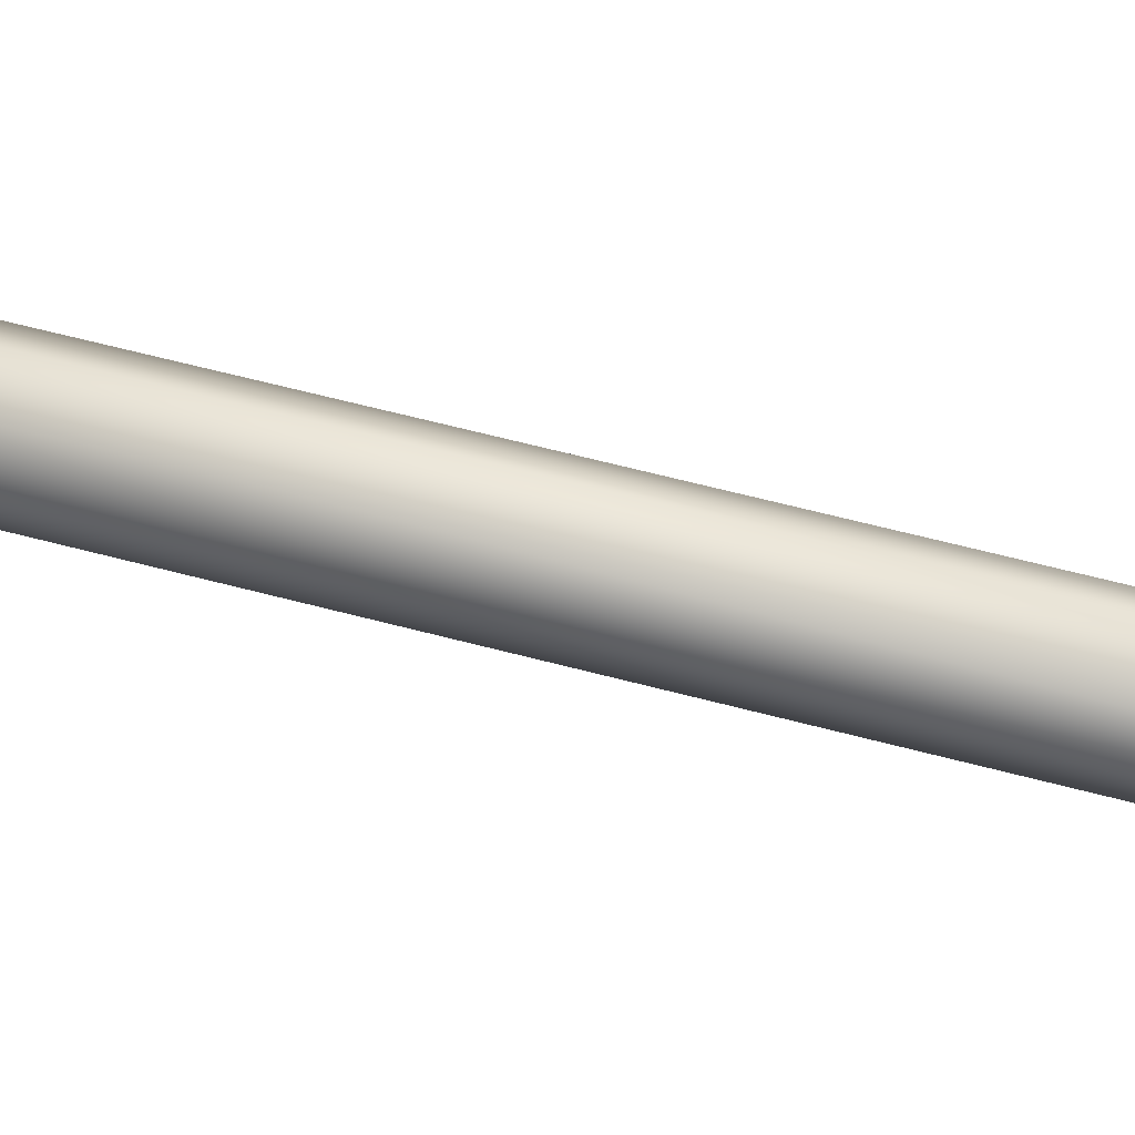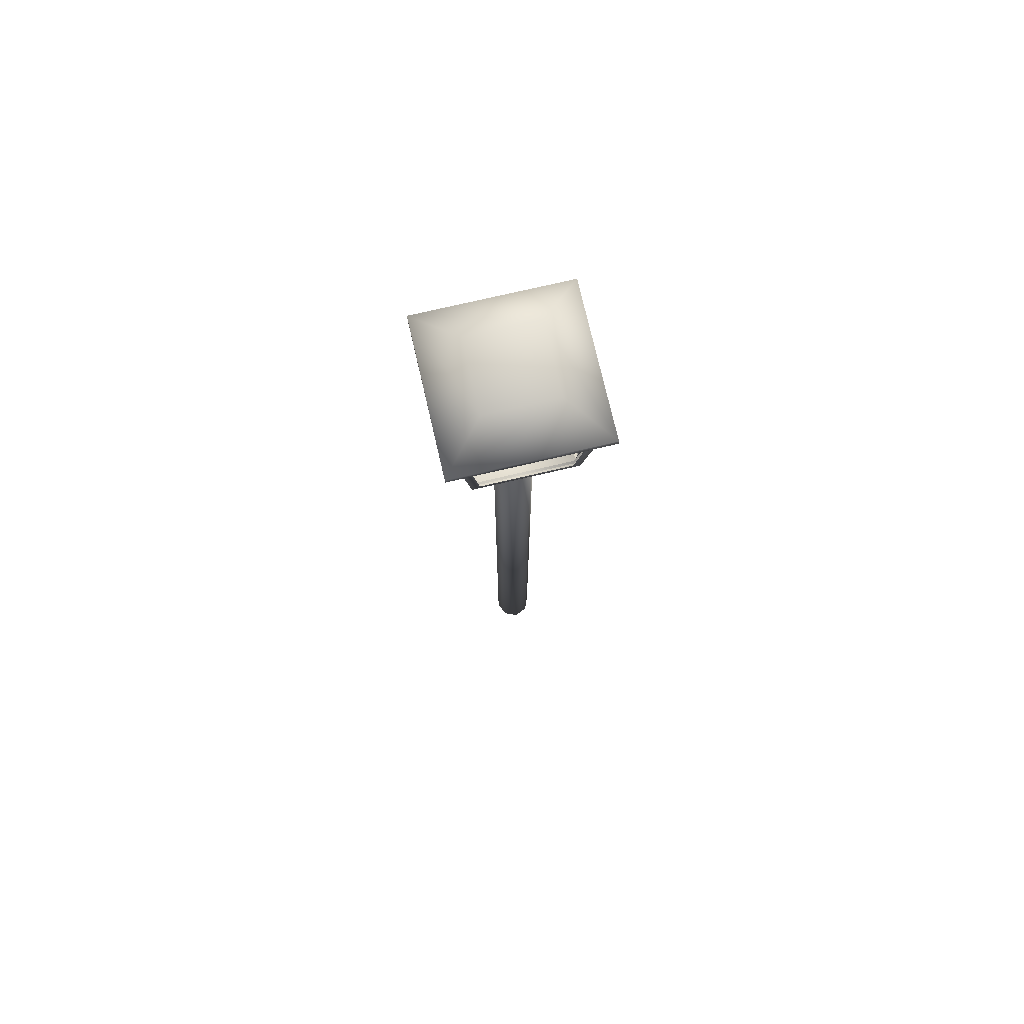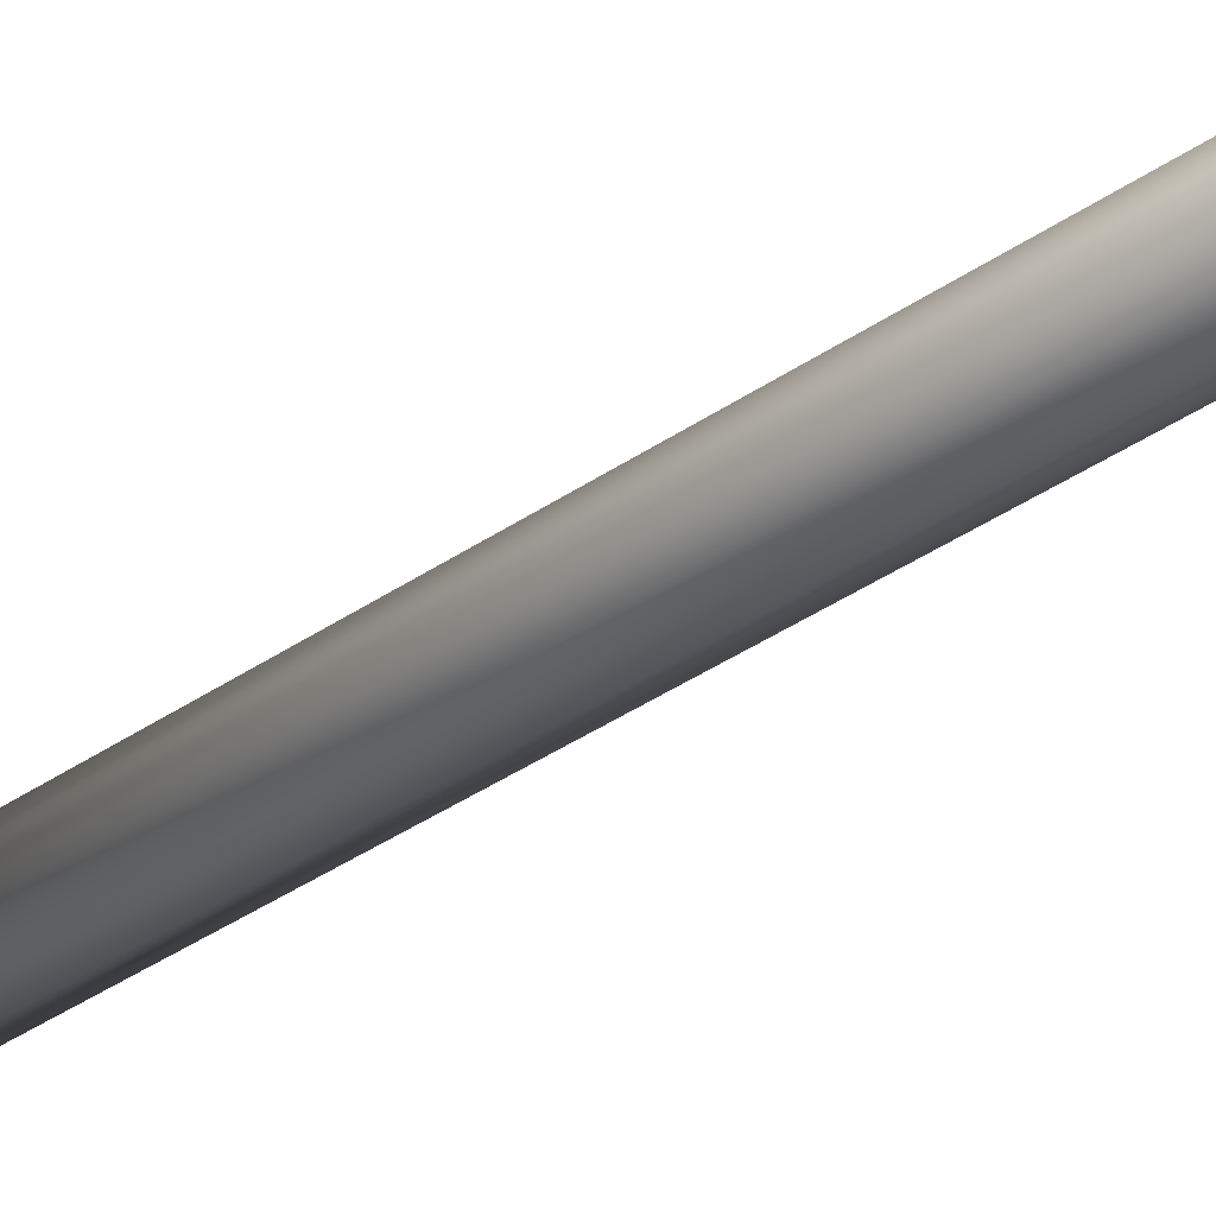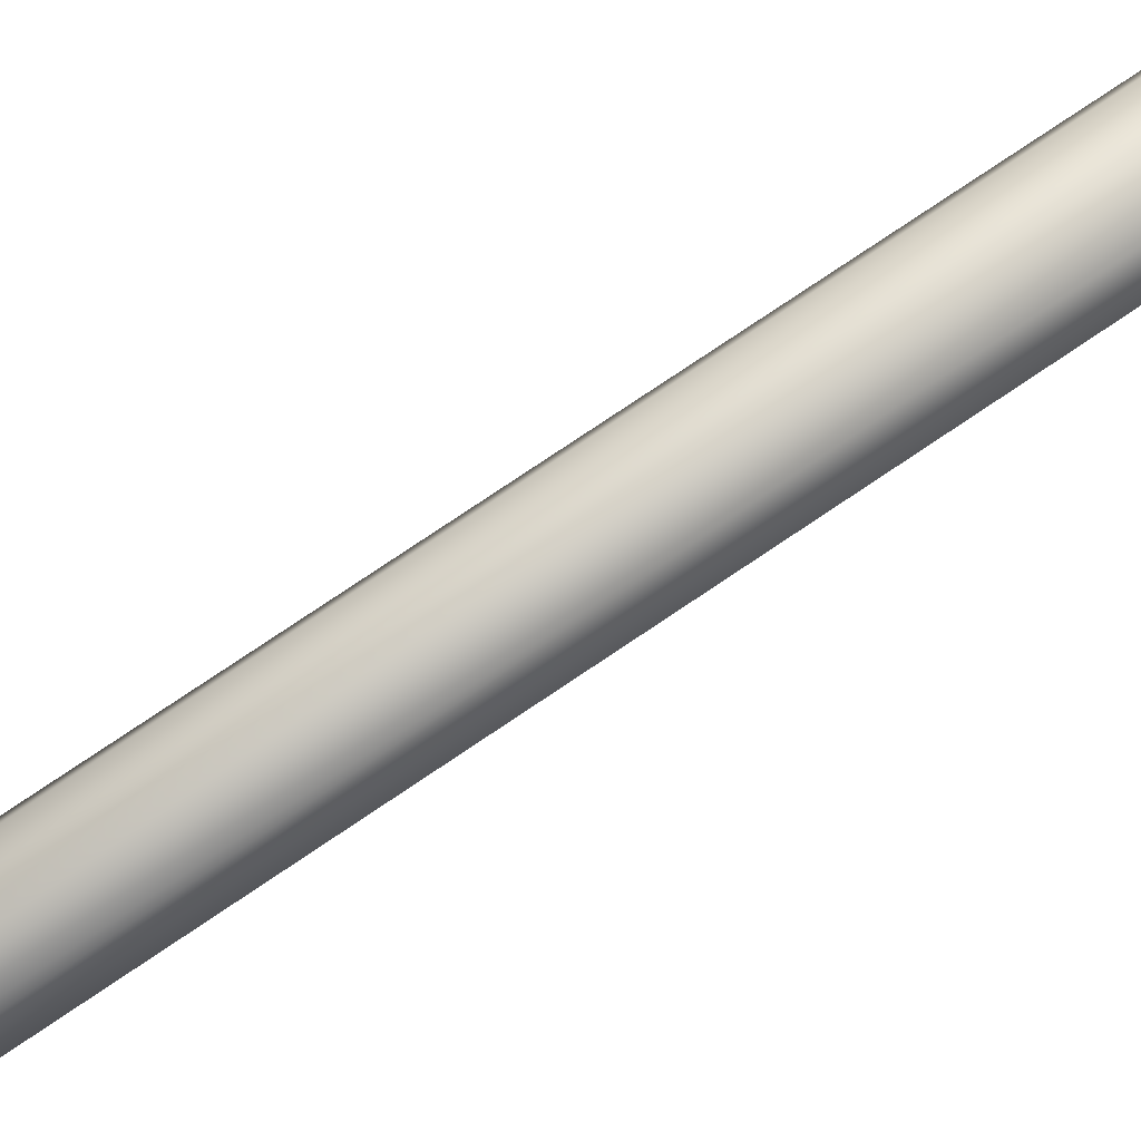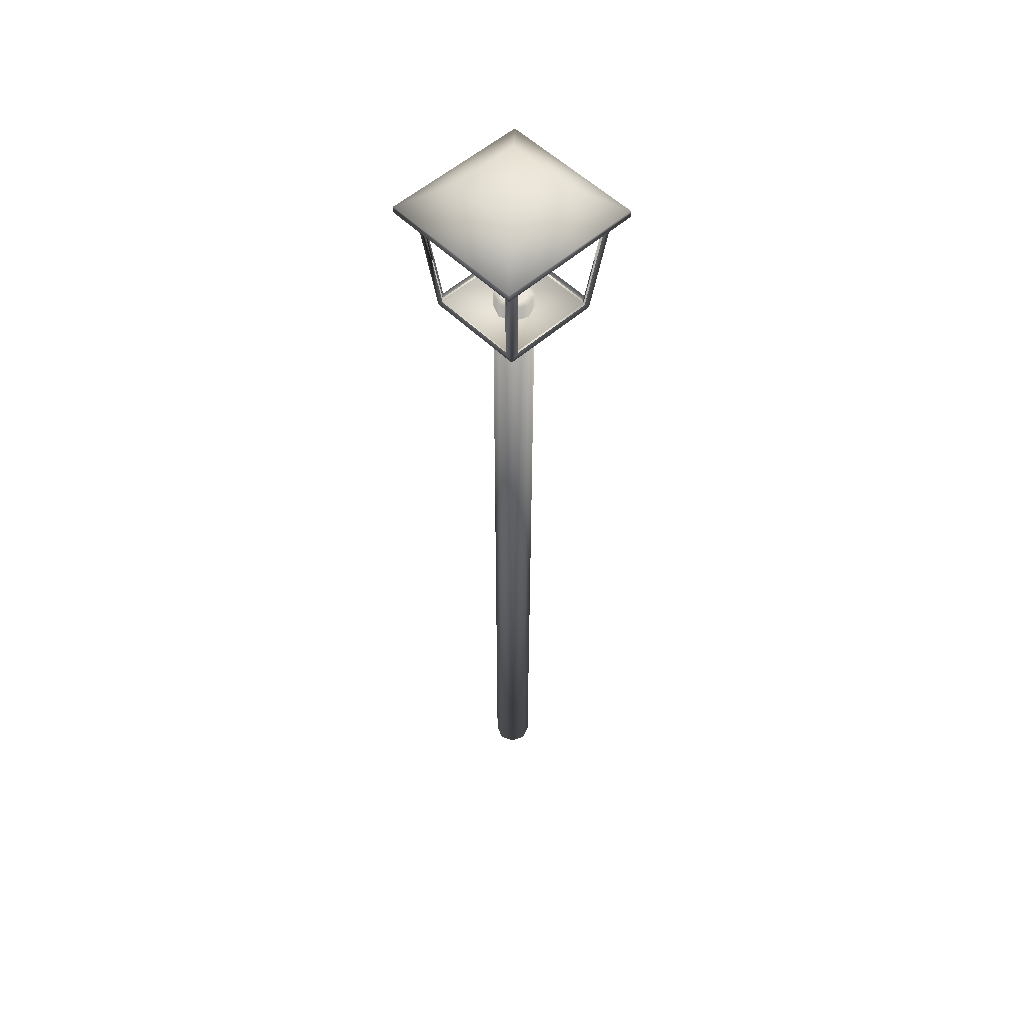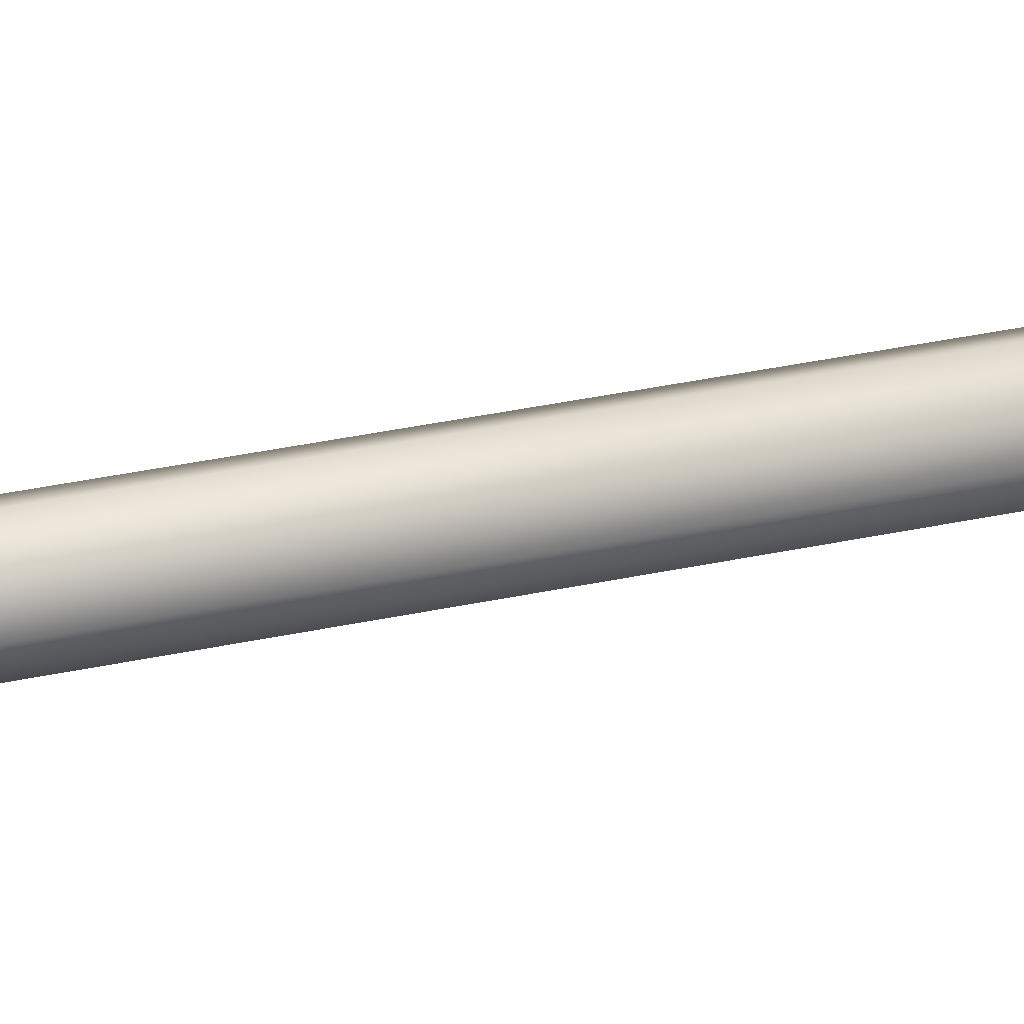
<metadata>
{"format":"obj","ext":"obj","renderer":"f3d","projection":"perspective","resolution":1024,"background":"white","views":[{"elev":41.7,"azim":109.8,"up":"+Z"},{"elev":75.6,"azim":-13.1,"up":"+Y"},{"elev":-30.2,"azim":-42.8,"up":"+Z"},{"elev":69.3,"azim":-125.1,"up":"+Z"},{"elev":53.8,"azim":-133.6,"up":"+Y"},{"elev":33.2,"azim":73.3,"up":"+Z"}]}
</metadata>
<code>
o Cube_Cube
v 1.917 52.92 -0.8062
v 4.072 51.35 -2.965
v -4.061 51.35 -2.965
v -1.906 52.92 -0.8062
v 1.917 52.91 3.017
v 4.072 51.33 5.169
v -4.061 51.33 5.169
v -1.906 52.91 3.017
v -4.061 50.94 5.168
v 4.072 50.94 5.168
v -4.061 50.96 -2.965
v 4.072 50.96 -2.965
f 1 2 3 4
f 5 8 7 6
f 1 5 6 2
f 3 7 8 4
f 5 1 4 8
f 7 3 11 9
f 2 6 10 12
f 6 7 9 10
f 3 2 12 11
f 12 10 9 11
o Cylinder_None
v 0.804 0.1605 0.4289
v 0.04107 45.25 2.357
v 1.12 0.159 1.192
v -0.7219 45.25 2.041
v 0.804 0.1576 1.955
v -1.038 45.25 1.278
v 0.04107 0.157 2.271
v -0.7219 45.25 0.5147
v 0.04107 45.25 0.1987
v -0.7219 0.1576 1.955
v 0.04107 0.159 1.192
v -1.038 0.159 1.192
v 0.04107 45.25 1.278
v -0.7219 0.1605 0.4289
v 0.04107 0.1611 0.1128
v 0.804 45.25 0.5147
v 1.12 45.25 1.278
v 0.804 45.25 2.041
v 0.04107 22.71 0.1558
v -0.7219 22.7 0.4718
v -1.038 22.7 1.235
v -0.7219 22.7 1.998
v 0.04107 22.7 2.314
v 0.804 22.7 1.998
v -0.3404 0.1583 1.573
v -0.3404 0.1573 2.113
v 0.4226 45.25 2.199
v 0.04107 45.25 1.817
v 0.04107 0.158 1.731
v 0.4226 0.1573 2.113
v 0.5806 45.25 1.278
v 0.5806 0.159 1.192
v 0.9621 0.1597 0.8104
v 0.4226 0.1597 0.8104
v 0.9621 45.25 0.8962
v 0.4226 45.25 0.8962
v 0.9621 0.1583 1.573
v 0.4226 0.1583 1.573
v 0.4226 45.25 1.659
v 0.9621 45.25 1.659
v -0.3404 45.25 1.659
v -0.3404 45.25 2.199
v -0.8799 0.1583 1.573
v -0.4984 0.159 1.192
v -0.4984 45.25 1.278
v -0.8799 45.25 1.659
v -0.8799 0.1597 0.8104
v -0.3404 0.1597 0.8104
v -0.3404 45.25 0.8962
v -0.8799 45.25 0.8962
v -0.3404 0.1608 0.2709
v 0.04107 0.1601 0.6523
v 0.04107 45.25 0.7382
v -0.3404 45.25 0.3567
v 0.4226 0.1608 0.2709
v 0.4226 45.25 0.3567
v 0.804 22.7 0.4718
v 1.12 22.7 1.235
v -0.3404 22.71 0.3138
v 0.6551 0.1595 0.9375
v -0.5729 45.25 1.023
v 0.4226 22.71 0.3138
v 0.6551 45.25 1.023
v -0.2133 0.1602 0.5779
v 0.6551 0.1585 1.446
v -0.2133 45.25 0.6637
v 0.6551 45.25 1.532
v 0.2954 0.1602 0.5779
v 0.2954 45.25 0.6637
v 0.2954 0.1579 1.806
v 0.9621 22.7 0.8533
v 0.2954 45.25 1.892
v 0.9621 22.7 1.616
v -0.2133 0.1579 1.806
v 0.4226 22.7 2.156
v -0.2133 45.25 1.892
v -0.3404 22.7 2.156
v -0.5729 0.1585 1.446
v -0.8799 22.7 1.616
v -0.5729 45.25 1.532
v -0.8799 22.7 0.8533
v -0.5729 0.1595 0.9375
f 63 26 32 71
f 32 20 66 71
f 66 21 31 71
f 31 27 63 71
f 44 23 46 72
f 46 13 45 72
f 45 15 44 72
f 57 25 61 73
f 61 20 62 73
f 62 18 57 73
f 68 28 69 74
f 69 13 67 74
f 67 27 31 74
f 31 21 68 74
f 48 25 43 75
f 43 29 47 75
f 47 28 48 75
f 64 23 60 76
f 60 26 63 76
f 63 27 64 76
f 50 23 44 77
f 44 15 49 77
f 49 17 50 77
f 61 25 65 78
f 65 21 66 78
f 66 20 61 78
f 43 25 51 79
f 51 30 52 79
f 52 29 43 79
f 64 27 67 80
f 67 13 46 80
f 46 23 64 80
f 65 25 48 81
f 48 28 68 81
f 68 21 65 81
f 41 23 50 82
f 50 17 42 82
f 42 19 41 82
f 45 13 69 83
f 69 28 47 83
f 47 29 70 83
f 70 15 45 83
f 51 25 40 84
f 40 14 39 84
f 39 30 51 84
f 49 15 70 85
f 70 29 52 85
f 52 30 36 85
f 36 17 49 85
f 37 23 41 86
f 41 19 38 86
f 38 22 37 86
f 42 17 36 87
f 36 30 39 87
f 39 14 35 87
f 35 19 42 87
f 40 25 53 88
f 53 16 54 88
f 54 14 40 88
f 38 19 35 89
f 35 14 54 89
f 54 16 34 89
f 34 22 38 89
f 56 23 37 90
f 37 22 55 90
f 55 24 56 90
f 55 22 34 91
f 34 16 58 91
f 58 18 33 91
f 33 24 55 91
f 53 25 57 92
f 57 18 58 92
f 58 16 53 92
f 59 24 33 93
f 33 18 62 93
f 62 20 32 93
f 32 26 59 93
f 60 23 56 94
f 56 24 59 94
f 59 26 60 94
o Plane_lightCage
v 3.494 51.1 -2.164
v 3.494 51.09 4.72
v -3.39 51.09 4.72
v -3.39 51.1 -2.164
v -2.696 44.37 -1.483
v -2.696 44.36 4.012
v 2.799 44.36 4.012
v 2.799 44.37 -1.483
v -2.745 44.83 3.625
v -2.745 44.84 -1.093
v -3.341 50.63 -1.679
v -3.341 50.62 4.232
v 2.404 44.84 4.063
v -2.3 44.84 4.063
v -2.895 50.61 4.669
v 2.998 50.61 4.669
v 2.849 44.85 -1.09
v 2.849 44.84 3.622
v 3.445 50.61 4.228
v 3.445 50.62 -1.675
v 2.406 44.85 -1.532
v -2.302 44.85 -1.532
v -2.897 50.62 -2.116
v 3.001 50.62 -2.116
f 102 99 100 101
f 98 97 106 105
f 99 98 105 104
f 97 100 103 106
f 100 99 104 103
f 97 96 110 109
f 100 97 109 108
f 96 101 107 110
f 101 100 108 107
f 96 95 114 113
f 101 96 113 112
f 95 102 111 114
f 102 101 112 111
f 98 95 118 117
f 98 99 116 117
f 102 95 118 115
f 99 102 115 116
o Plane.003_glass.002
v 2.743 44.69 -1.287
v 2.743 44.68 3.678
v 3.371 50.77 4.317
v 3.371 50.78 -1.903
v 3.241 50.79 -1.903
v 3.241 50.78 4.317
v 2.613 44.69 3.678
v 2.613 44.7 -1.287
v -2.467 44.69 -1.506
v 2.498 44.69 -1.506
v 3.126 50.78 -2.122
v -3.094 50.78 -2.122
v -3.094 50.79 -1.992
v 3.126 50.79 -1.992
v 2.498 44.7 -1.376
v -2.467 44.7 -1.376
v -2.686 44.68 3.704
v -2.686 44.69 -1.261
v -3.313 50.78 -1.877
v -3.313 50.77 4.343
v -3.183 50.78 4.343
v -3.183 50.79 -1.877
v -2.556 44.7 -1.261
v -2.556 44.69 3.704
v 2.524 44.68 3.923
v -2.441 44.68 3.923
v -3.068 50.76 4.562
v 3.151 50.76 4.562
v 3.151 50.78 4.432
v -3.068 50.78 4.432
v -2.441 44.69 3.793
v 2.524 44.69 3.793
f 146 143 150
f 146 150 147
f 145 146 147
f 145 147 148
f 144 145 148
f 144 148 149
f 143 144 149
f 143 149 150
f 138 135 142
f 138 142 139
f 137 138 139
f 137 139 140
f 136 137 140
f 136 140 141
f 135 136 141
f 135 141 142
f 130 127 134
f 130 134 131
f 129 130 131
f 129 131 132
f 128 129 132
f 128 132 133
f 127 128 133
f 127 133 134
f 122 119 126
f 122 126 123
f 121 122 123
f 121 123 124
f 120 121 124
f 120 124 125
f 119 120 125
f 119 125 126

</code>
